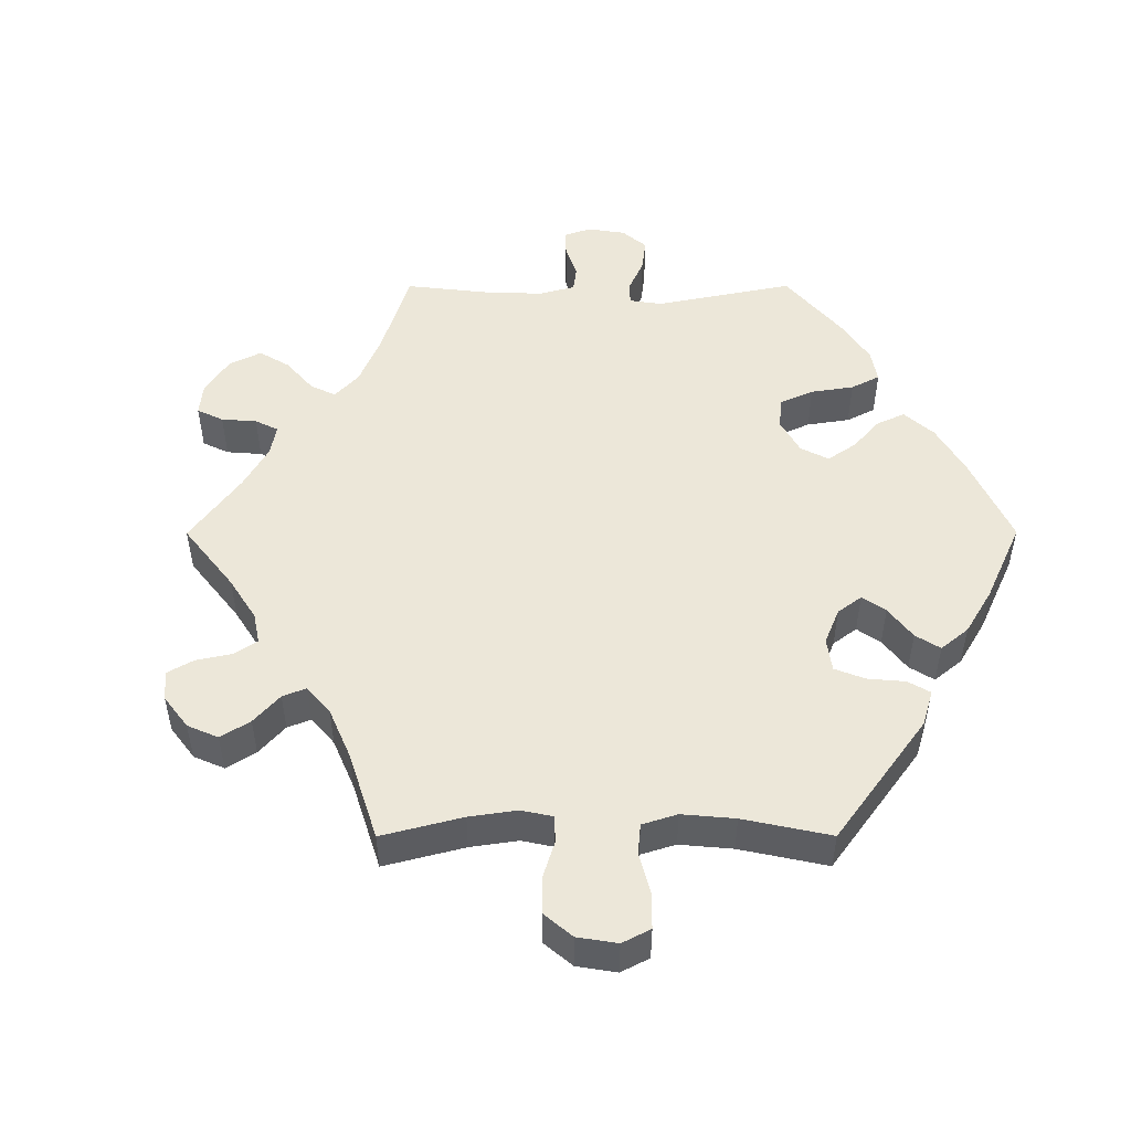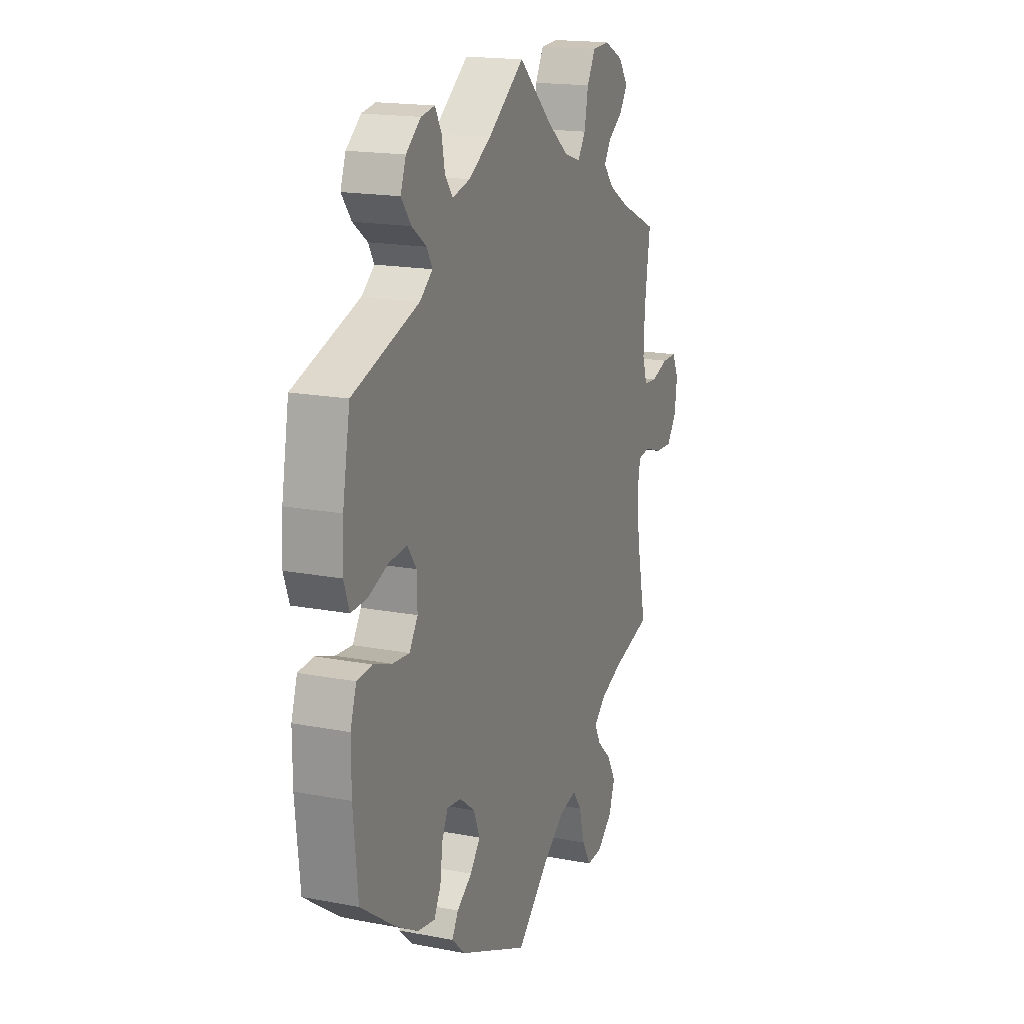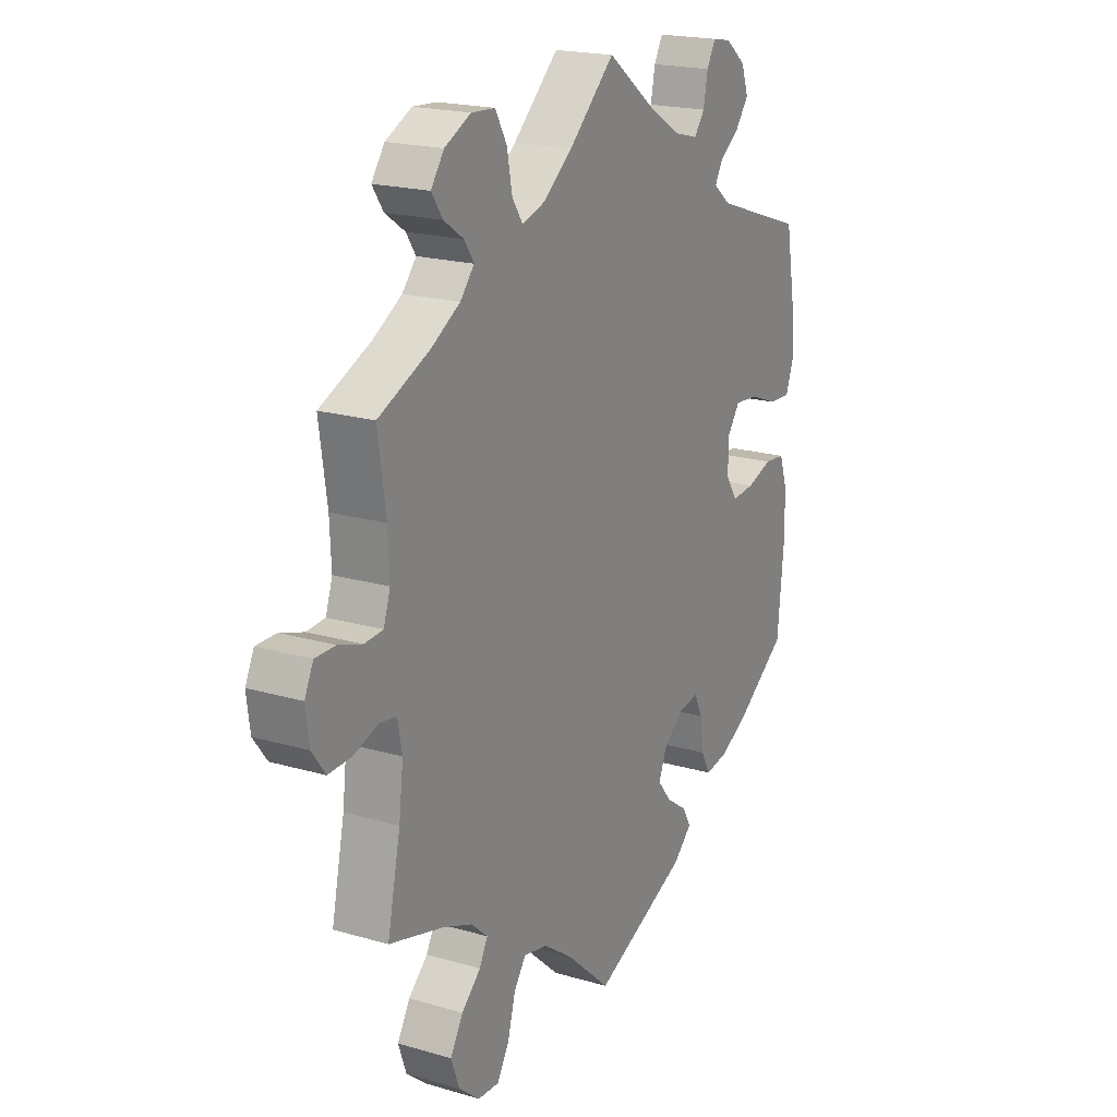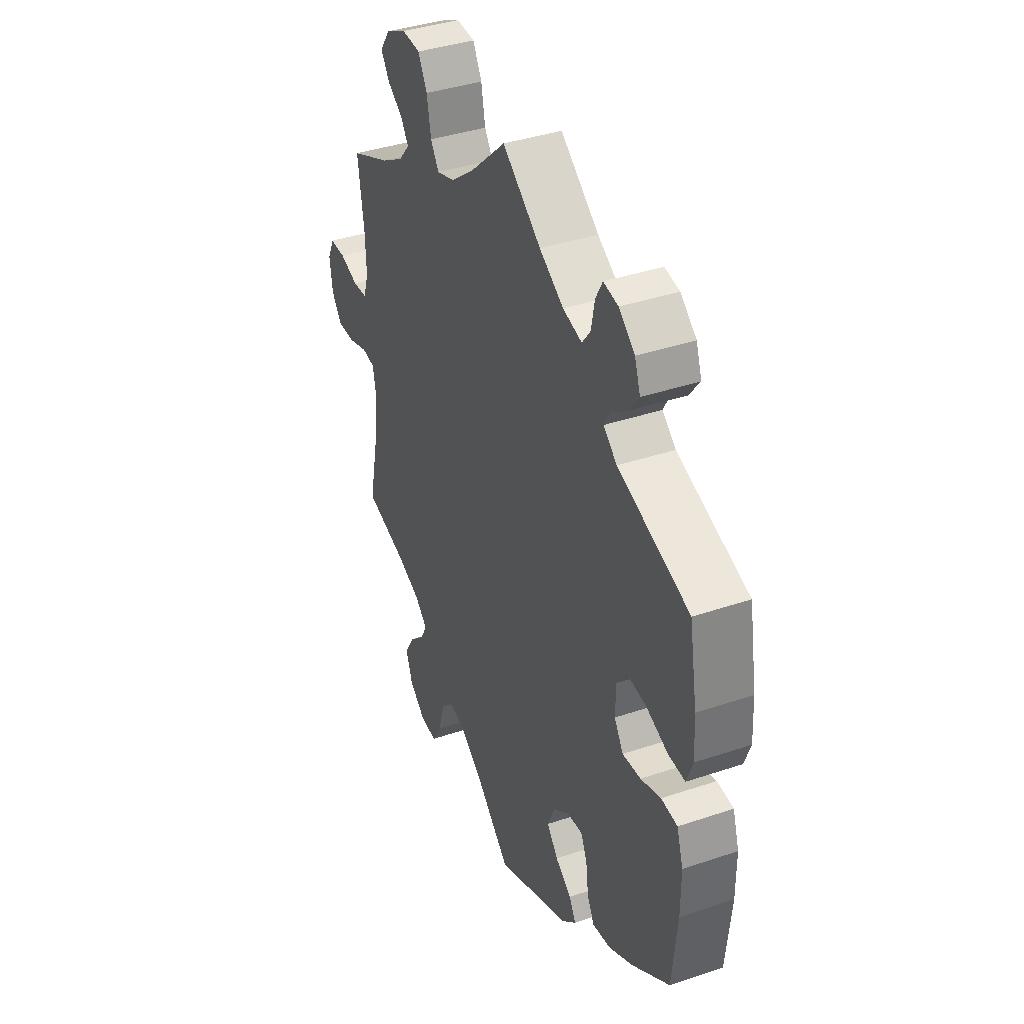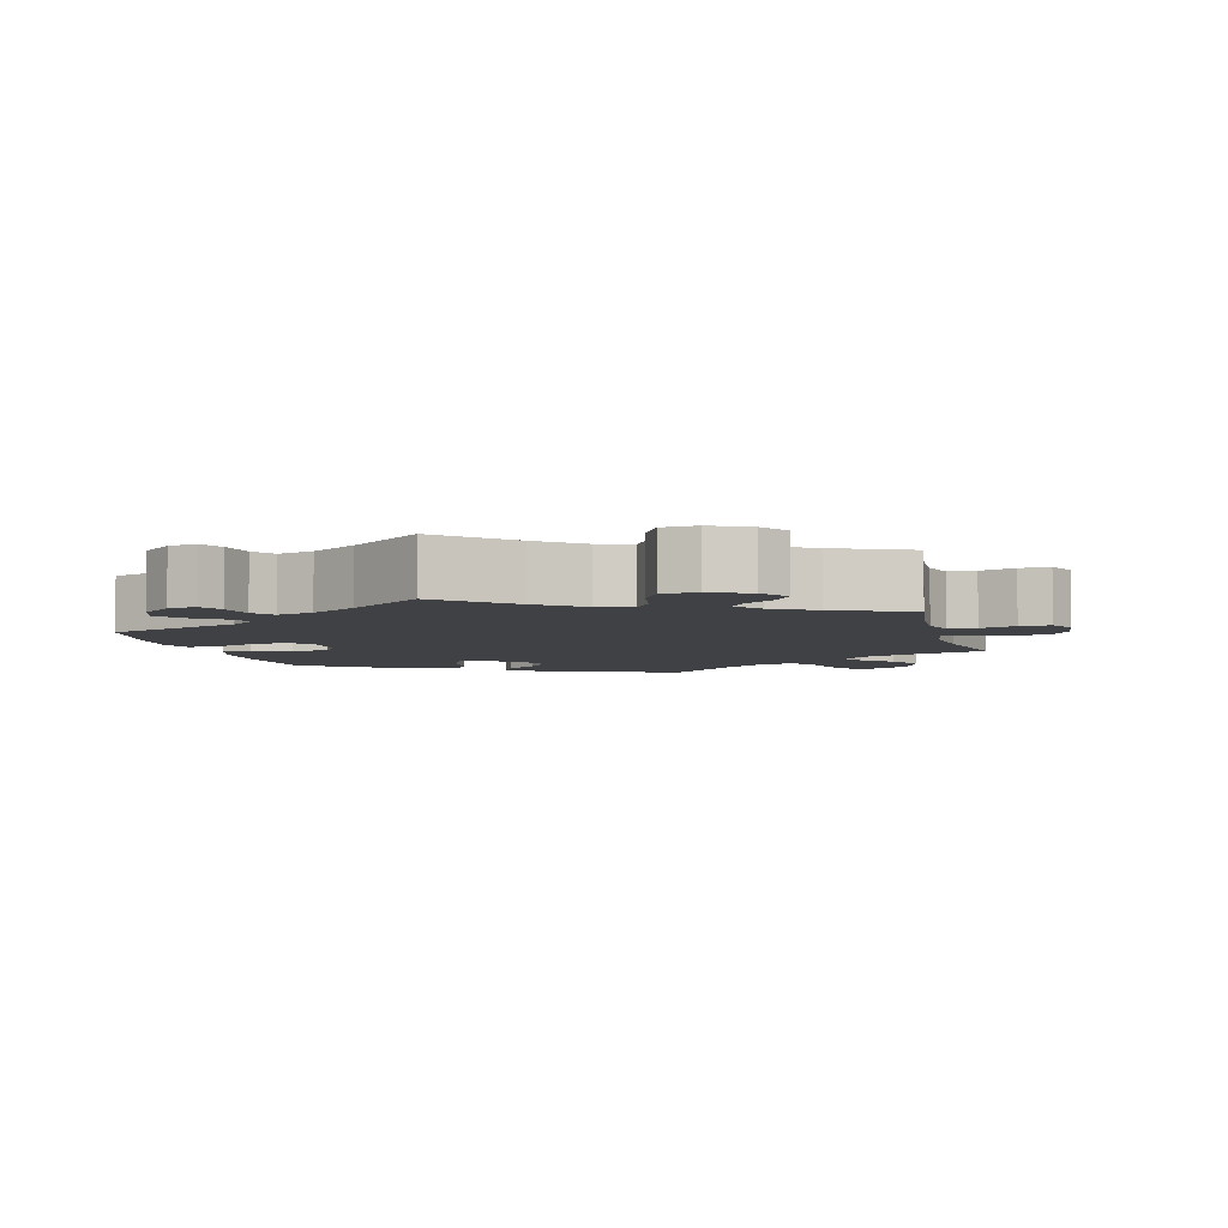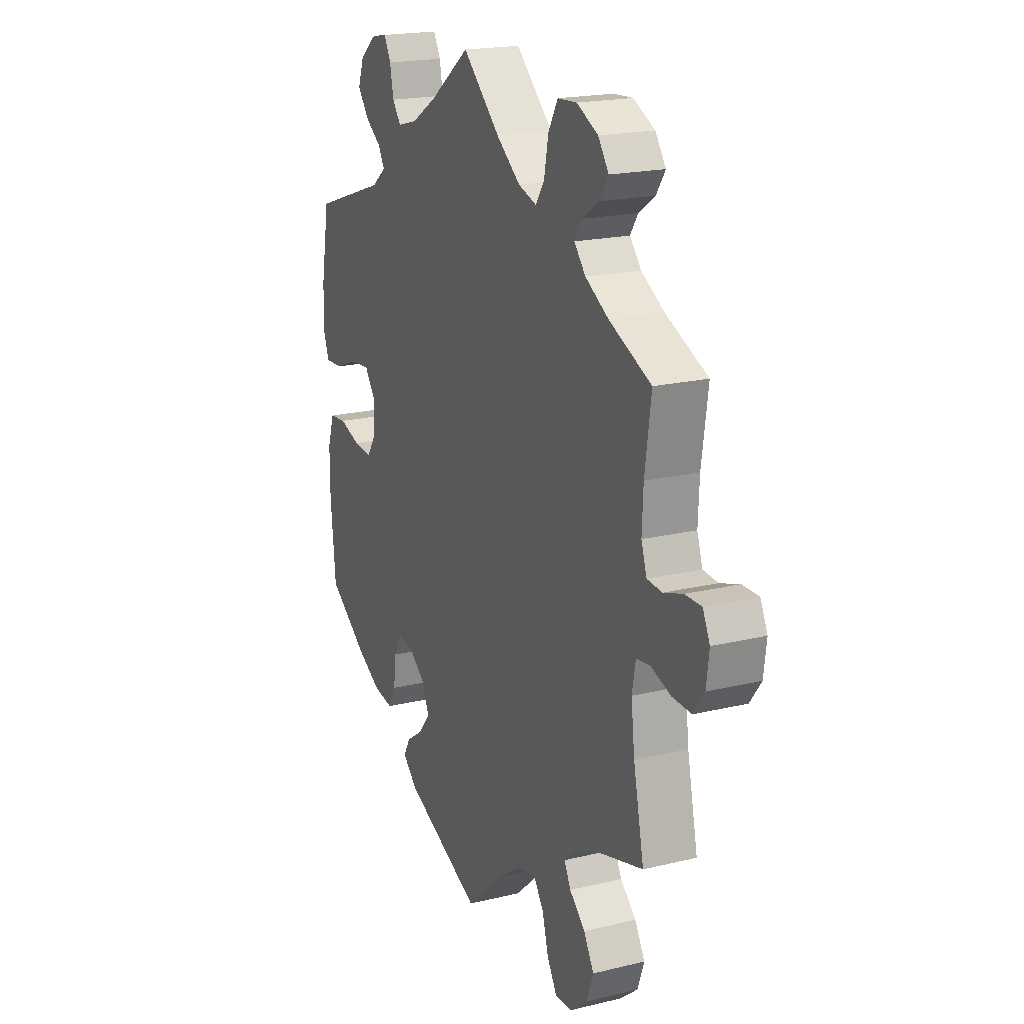
<metadata>
{"format":"obj","ext":"obj","renderer":"f3d","projection":"perspective","resolution":1024,"background":"white","views":[{"elev":50.1,"azim":149.9,"up":"+Y"},{"elev":17.3,"azim":-69.0,"up":"+Z"},{"elev":19.7,"azim":118.5,"up":"+Z"},{"elev":39.0,"azim":-112.9,"up":"+Z"},{"elev":-5.4,"azim":15.4,"up":"+Y"},{"elev":19.4,"azim":65.6,"up":"+Z"}]}
</metadata>
<code>
v -0.312 0.07 0.352
v -0.276 0.07 0.381
v -0.292 0.07 0.409
v -0.333 0.07 0.439
v -0.361 0.07 0.476
v -0.346 0.07 0.518
v -0.304 0.07 0.552
v -0.265 0.07 0.559
v -0.247 0.07 0.526
v -0.238 0.07 0.479
v -0.216 0.07 0.45
v -0.166 0.07 0.463
v -0.102 0.07 0.502
v 0 0.07 0.578
v 0.095 0.07 0.49
v 0.156 0.07 0.443
v 0.203 0.07 0.428
v 0.225 0.07 0.461
v 0.236 0.07 0.518
v 0.26 0.07 0.561
v 0.309 0.07 0.564
v 0.363 0.07 0.537
v 0.39 0.07 0.499
v 0.367 0.07 0.465
v 0.326 0.07 0.437
v 0.306 0.07 0.407
v 0.335 0.07 0.373
v 0.394 0.07 0.338
v 0.501 0.07 0.29
v 0.485 0.07 0.178
v 0.482 0.07 0.109
v 0.496 0.07 0.067
v 0.534 0.07 0.064
v 0.583 0.07 0.08
v 0.625 0.07 0.08
v 0.643 0.07 0.042
v 0.636 0.07 -0.013
v 0.608 0.07 -0.051
v 0.56 0.07 -0.049
v 0.509 0.07 -0.032
v 0.474 0.07 -0.037
v 0.465 0.07 -0.086
v 0.474 0.07 -0.162
v 0.501 0.07 -0.289
v 0.389 0.07 -0.32
v 0.326 0.07 -0.345
v 0.293 0.07 -0.375
v 0.31 0.07 -0.408
v 0.35 0.07 -0.445
v 0.376 0.07 -0.49
v 0.359 0.07 -0.538
v 0.315 0.07 -0.574
v 0.271 0.07 -0.576
v 0.246 0.07 -0.533
v 0.23 0.07 -0.475
v 0.205 0.07 -0.44
v 0.155 0.07 -0.451
v 0.094 0.07 -0.494
v 0.001 0.07 -0.578
v -0.196 0.07 -0.491
v -0.234 0.07 -0.455
v -0.216 0.07 -0.424
v -0.173 0.07 -0.394
v -0.144 0.07 -0.358
v -0.162 0.07 -0.314
v -0.205 0.07 -0.281
v -0.246 0.07 -0.276
v -0.263 0.07 -0.312
v -0.27 0.07 -0.366
v -0.289 0.07 -0.402
v -0.338 0.07 -0.394
v -0.401 0.07 -0.359
v -0.501 0.07 -0.288
v -0.514 0.07 -0.156
v -0.514 0.07 -0.076
v -0.497 0.07 -0.024
v -0.454 0.07 -0.02
v -0.401 0.07 -0.038
v -0.353 0.07 -0.042
v -0.329 0.07 -0.005
v -0.33 0.07 0.05
v -0.356 0.07 0.086
v -0.407 0.07 0.081
v -0.464 0.07 0.059
v -0.509 0.07 0.057
v -0.525 0.07 0.101
v -0.521 0.07 0.171
v -0.5 0.07 0.289
v -0.312 0 0.352
v -0.276 0 0.381
v -0.292 0 0.409
v -0.333 0 0.439
v -0.361 0 0.476
v -0.346 0 0.518
v -0.304 0 0.552
v -0.265 0 0.559
v -0.247 0 0.526
v -0.238 0 0.479
v -0.216 0 0.45
v -0.166 0 0.463
v -0.102 0 0.502
v 0 0 0.578
v 0.095 0 0.49
v 0.156 0 0.443
v 0.203 0 0.428
v 0.225 0 0.461
v 0.236 0 0.518
v 0.26 0 0.561
v 0.309 0 0.564
v 0.363 0 0.537
v 0.39 0 0.499
v 0.367 0 0.465
v 0.326 0 0.437
v 0.306 0 0.407
v 0.335 0 0.373
v 0.394 0 0.338
v 0.501 0 0.29
v 0.485 0 0.178
v 0.482 0 0.109
v 0.496 0 0.067
v 0.534 0 0.064
v 0.583 0 0.08
v 0.625 0 0.08
v 0.643 0 0.042
v 0.636 0 -0.013
v 0.608 0 -0.051
v 0.56 0 -0.049
v 0.509 0 -0.032
v 0.474 0 -0.037
v 0.465 0 -0.086
v 0.474 0 -0.162
v 0.501 0 -0.289
v 0.389 0 -0.32
v 0.326 0 -0.345
v 0.293 0 -0.375
v 0.31 0 -0.408
v 0.35 0 -0.445
v 0.376 0 -0.49
v 0.359 0 -0.538
v 0.315 0 -0.574
v 0.271 0 -0.576
v 0.246 0 -0.533
v 0.23 0 -0.475
v 0.205 0 -0.44
v 0.155 0 -0.451
v 0.094 0 -0.494
v 0.001 0 -0.578
v -0.196 0 -0.491
v -0.234 0 -0.455
v -0.216 0 -0.424
v -0.173 0 -0.394
v -0.144 0 -0.358
v -0.162 0 -0.314
v -0.205 0 -0.281
v -0.246 0 -0.276
v -0.263 0 -0.312
v -0.27 0 -0.366
v -0.289 0 -0.402
v -0.338 0 -0.394
v -0.401 0 -0.359
v -0.501 0 -0.288
v -0.514 0 -0.156
v -0.514 0 -0.076
v -0.497 0 -0.024
v -0.454 0 -0.02
v -0.401 0 -0.038
v -0.353 0 -0.042
v -0.329 0 -0.005
v -0.33 0 0.05
v -0.356 0 0.086
v -0.407 0 0.081
v -0.464 0 0.059
v -0.509 0 0.057
v -0.525 0 0.101
v -0.521 0 0.171
v -0.5 0 0.289
f 87 88 1
f 86 87 1 2
f 83 84 85 86
f 82 83 86 2
f 81 82 2
f 80 81 2
f 75 76 77 78
f 75 78 79
f 74 75 79
f 73 74 79
f 72 73 79 80
f 68 69 70 71
f 67 68 71 72
f 60 61 62 63
f 58 59 60 63
f 57 58 63 64
f 56 57 64 65
f 52 53 54 55
f 52 55 56
f 51 52 56
f 48 49 50 51
f 47 48 51 56
f 46 47 56 65
f 43 44 45
f 42 43 45 46
f 41 42 46 65
f 37 38 39 40
f 37 40 41
f 36 37 41
f 33 34 35 36
f 32 33 36 41
f 31 32 41 65
f 28 29 30
f 27 28 30 31
f 26 27 31 65
f 22 23 24 25
f 22 25 26
f 18 19 20 21
f 17 18 21 22
f 13 14 15
f 12 13 15 16
f 11 12 16 17
f 7 8 9 10
f 7 10 11
f 6 7 11
f 3 4 5 6
f 2 3 6 11
f 80 2 11 17
f 67 72 80 17
f 22 26 65 66
f 17 22 66 67
f 89 176 175
f 90 89 175 174
f 174 173 172 171
f 90 174 171 170
f 90 170 169
f 90 169 168
f 166 165 164 163
f 167 166 163
f 167 163 162
f 167 162 161
f 168 167 161 160
f 159 158 157 156
f 160 159 156 155
f 151 150 149 148
f 151 148 147 146
f 152 151 146 145
f 153 152 145 144
f 143 142 141 140
f 144 143 140
f 144 140 139
f 139 138 137 136
f 144 139 136 135
f 153 144 135 134
f 133 132 131
f 134 133 131 130
f 153 134 130 129
f 128 127 126 125
f 129 128 125
f 129 125 124
f 124 123 122 121
f 129 124 121 120
f 153 129 120 119
f 118 117 116
f 119 118 116 115
f 153 119 115 114
f 113 112 111 110
f 114 113 110
f 109 108 107 106
f 110 109 106 105
f 103 102 101
f 104 103 101 100
f 105 104 100 99
f 98 97 96 95
f 99 98 95
f 99 95 94
f 94 93 92 91
f 99 94 91 90
f 105 99 90 168
f 105 168 160 155
f 154 153 114 110
f 155 154 110 105
f 1 89 90 2
f 2 90 91 3
f 3 91 92 4
f 4 92 93 5
f 5 93 94 6
f 6 94 95 7
f 7 95 96 8
f 8 96 97 9
f 9 97 98 10
f 10 98 99 11
f 11 99 100 12
f 12 100 101 13
f 13 101 102 14
f 14 102 103 15
f 15 103 104 16
f 16 104 105 17
f 17 105 106 18
f 18 106 107 19
f 19 107 108 20
f 20 108 109 21
f 21 109 110 22
f 22 110 111 23
f 23 111 112 24
f 24 112 113 25
f 25 113 114 26
f 26 114 115 27
f 27 115 116 28
f 28 116 117 29
f 29 117 118 30
f 30 118 119 31
f 31 119 120 32
f 32 120 121 33
f 33 121 122 34
f 34 122 123 35
f 35 123 124 36
f 36 124 125 37
f 37 125 126 38
f 38 126 127 39
f 39 127 128 40
f 40 128 129 41
f 41 129 130 42
f 42 130 131 43
f 43 131 132 44
f 44 132 133 45
f 45 133 134 46
f 46 134 135 47
f 47 135 136 48
f 48 136 137 49
f 49 137 138 50
f 50 138 139 51
f 51 139 140 52
f 52 140 141 53
f 53 141 142 54
f 54 142 143 55
f 55 143 144 56
f 56 144 145 57
f 57 145 146 58
f 58 146 147 59
f 59 147 148 60
f 60 148 149 61
f 61 149 150 62
f 62 150 151 63
f 63 151 152 64
f 64 152 153 65
f 65 153 154 66
f 66 154 155 67
f 67 155 156 68
f 68 156 157 69
f 69 157 158 70
f 70 158 159 71
f 71 159 160 72
f 72 160 161 73
f 73 161 162 74
f 74 162 163 75
f 75 163 164 76
f 76 164 165 77
f 77 165 166 78
f 78 166 167 79
f 79 167 168 80
f 80 168 169 81
f 81 169 170 82
f 82 170 171 83
f 83 171 172 84
f 84 172 173 85
f 85 173 174 86
f 86 174 175 87
f 87 175 176 88
f 88 176 89 1

</code>
